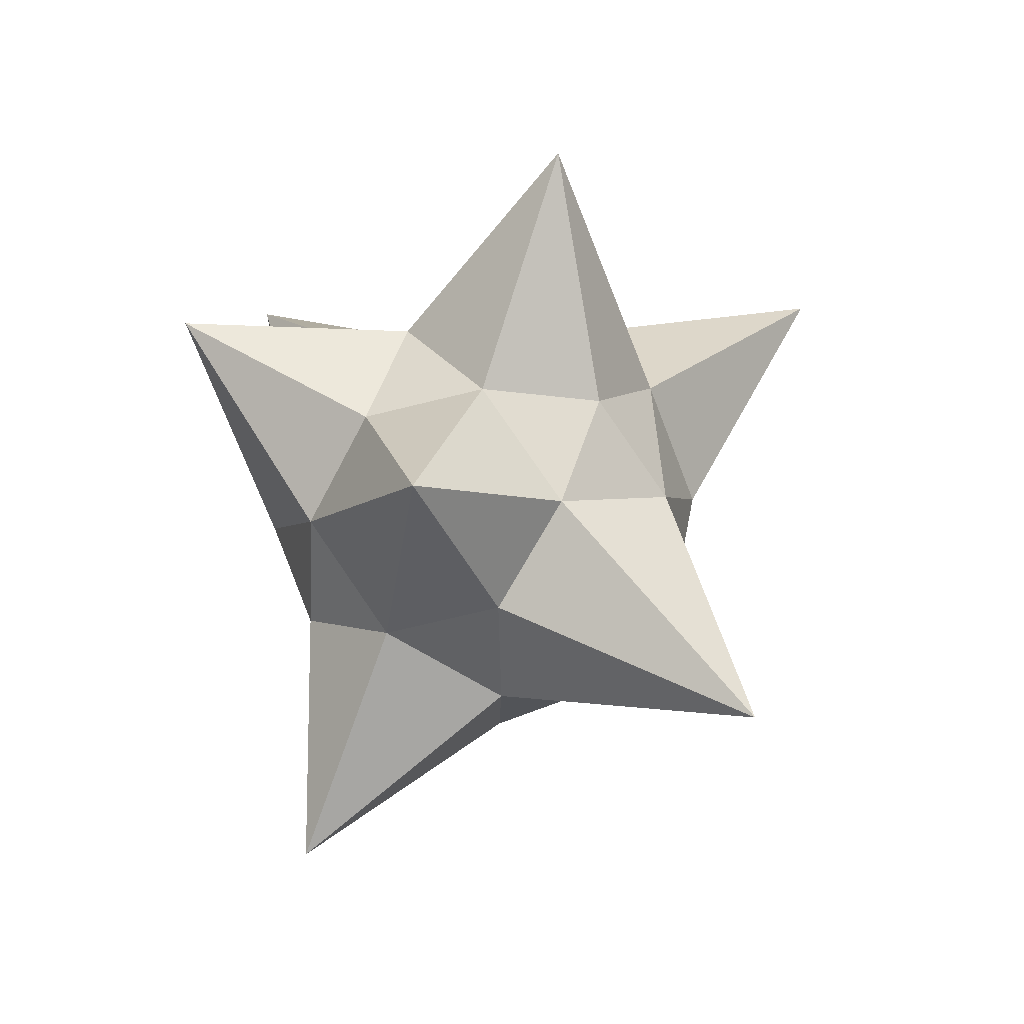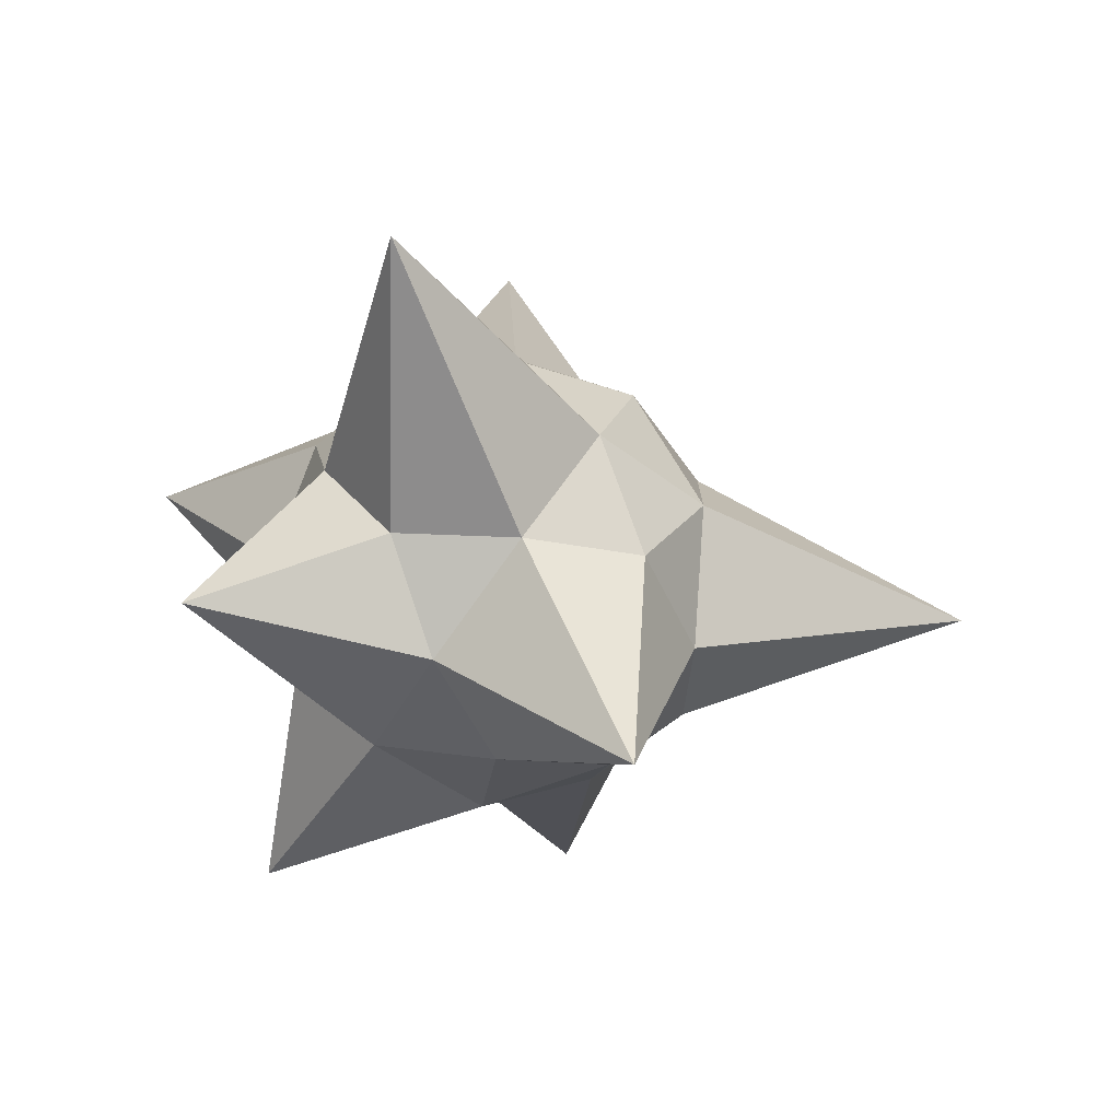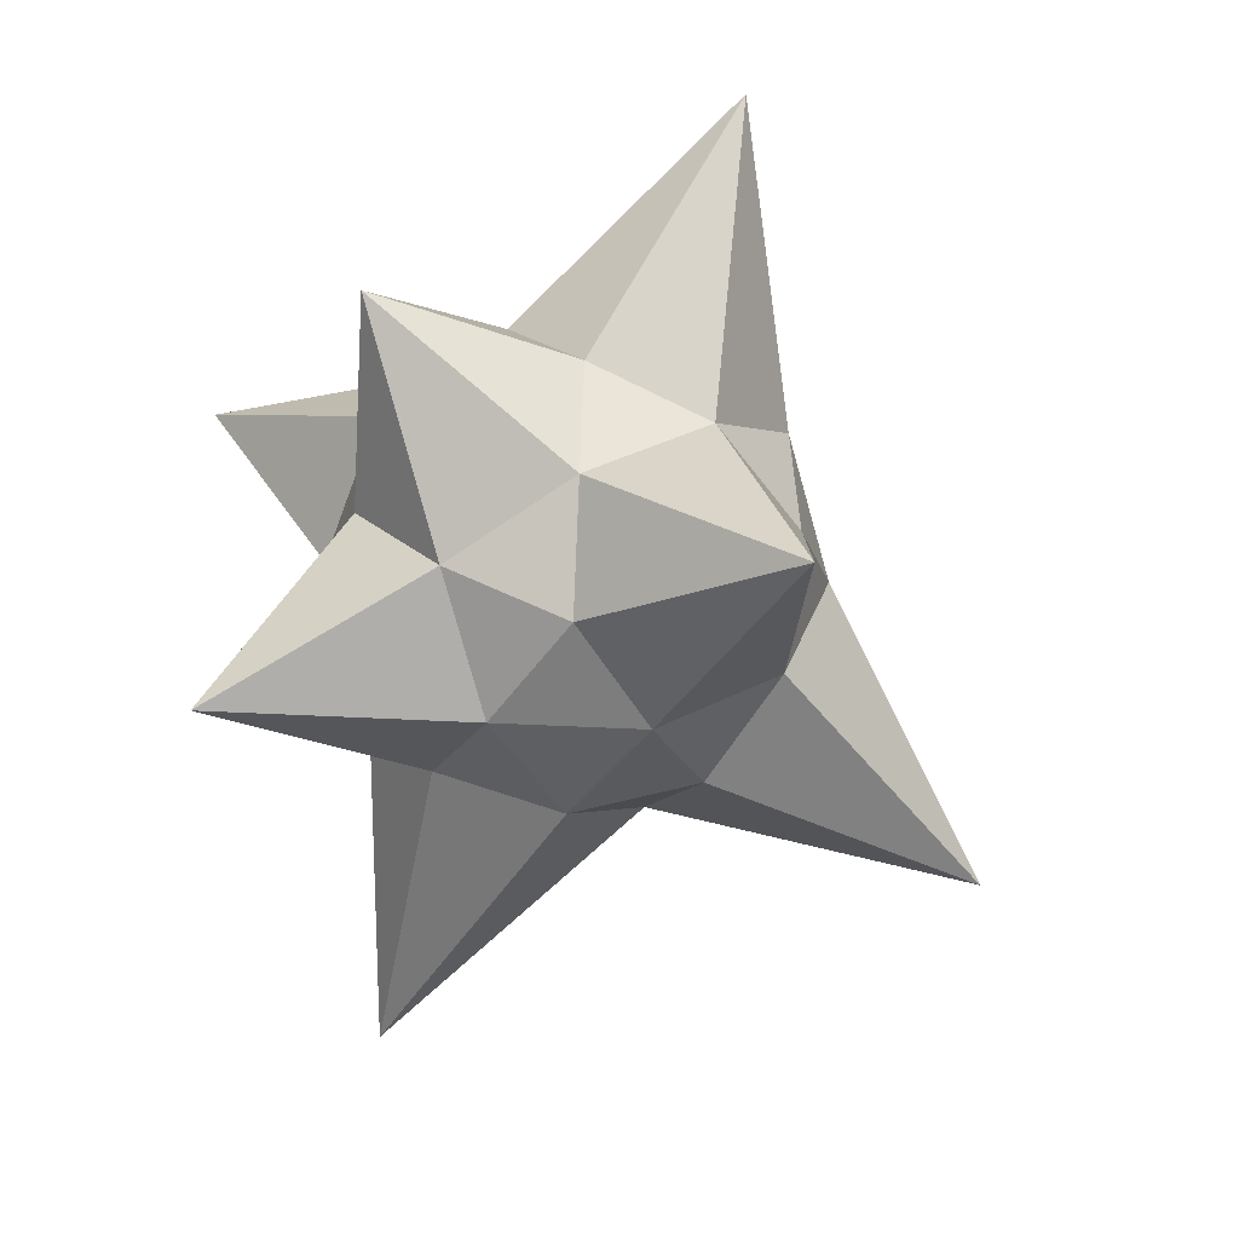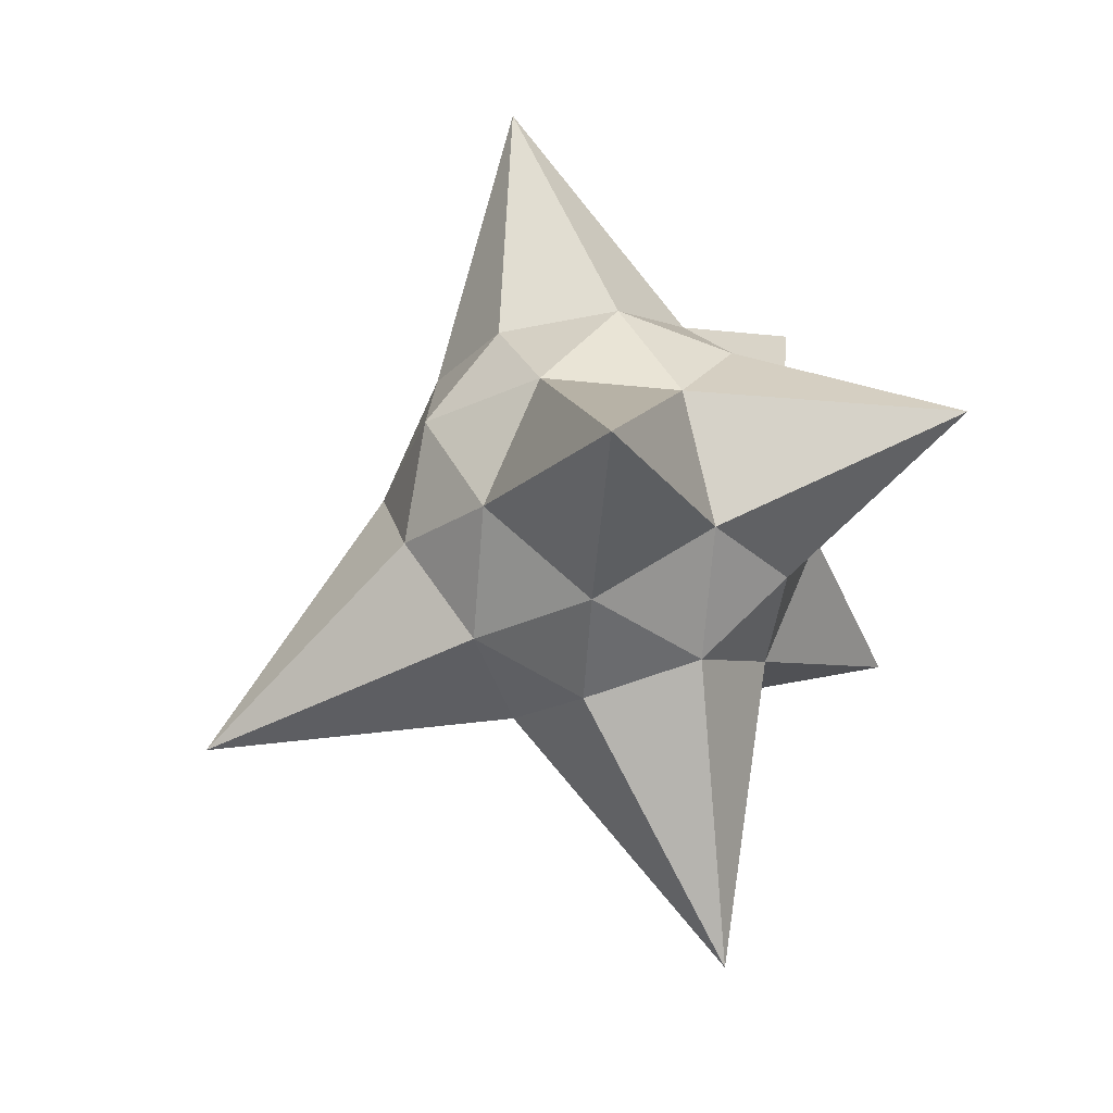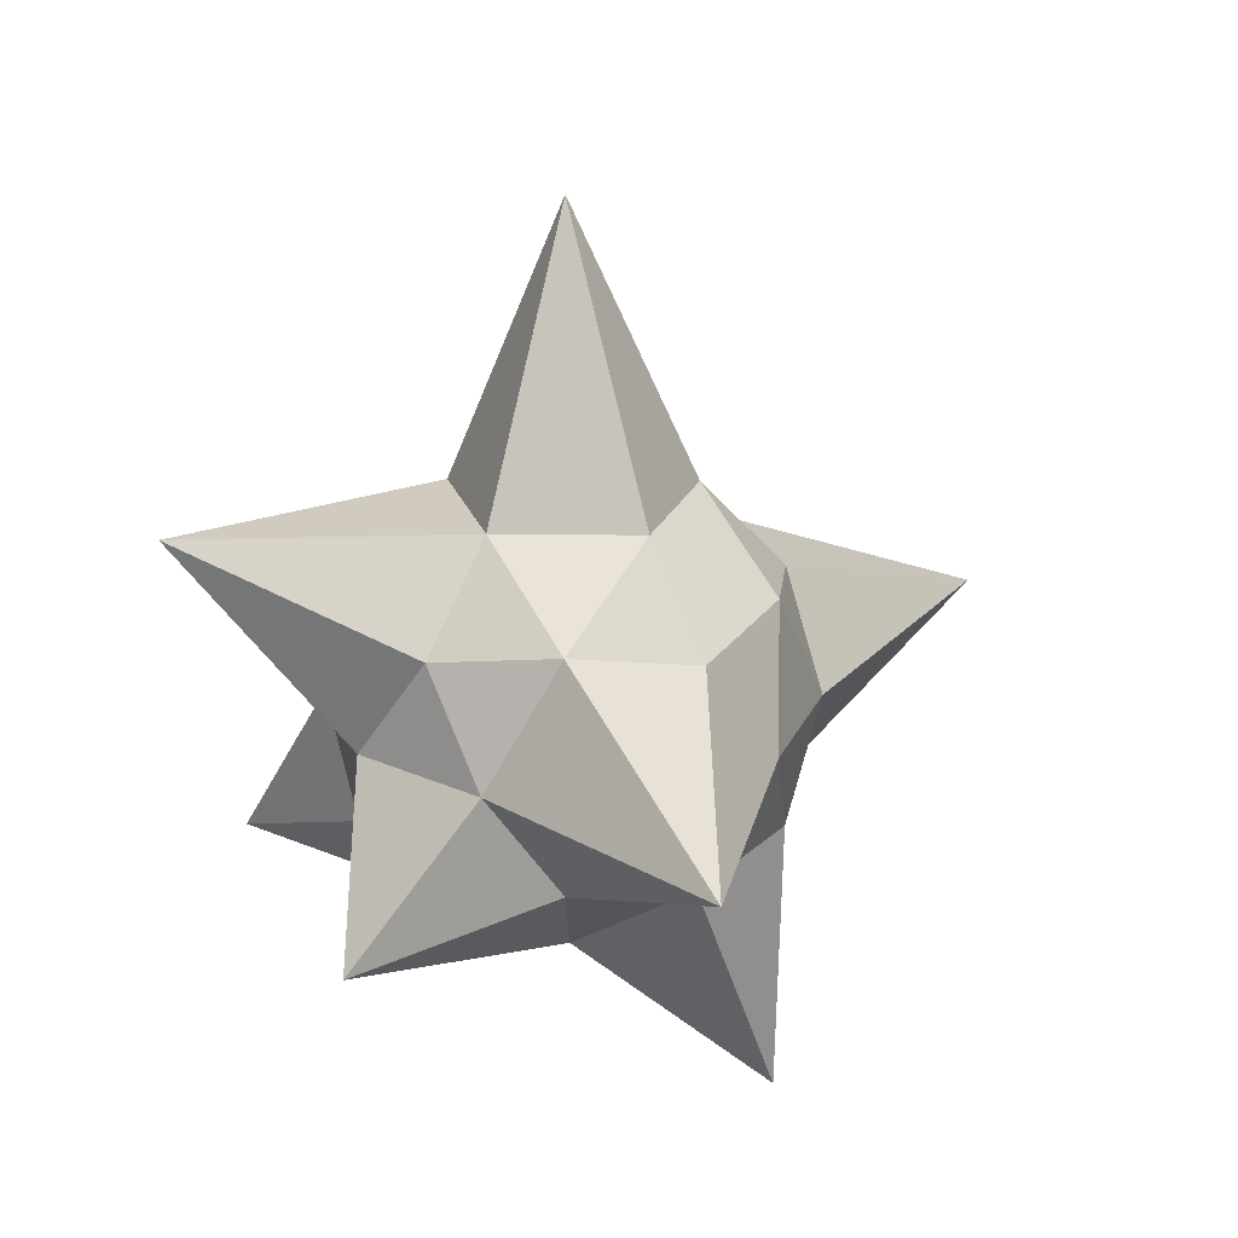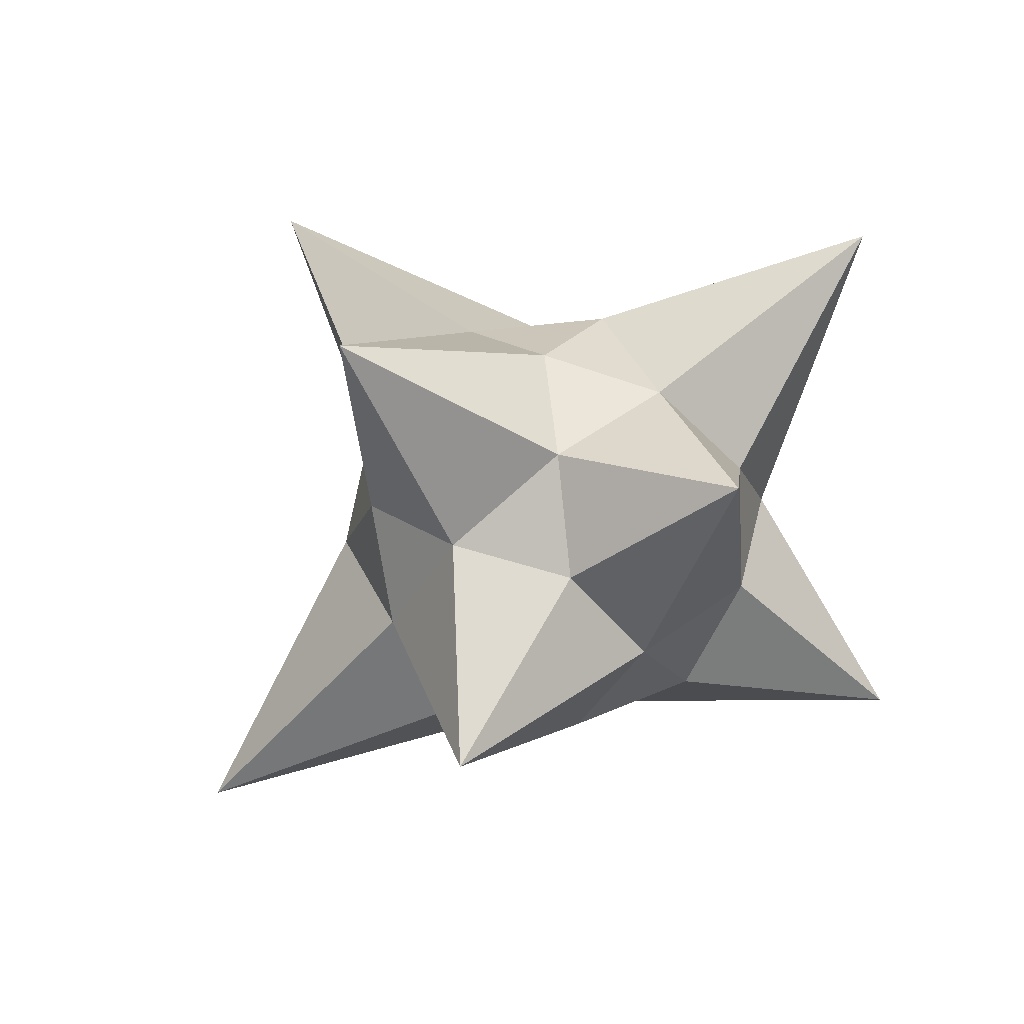
<metadata>
{"format":"obj","ext":"obj","renderer":"f3d","projection":"perspective","resolution":1024,"background":"white","views":[{"elev":56.2,"azim":53.5,"up":"+Z"},{"elev":-42.2,"azim":82.4,"up":"+Y"},{"elev":-78.5,"azim":51.6,"up":"+Y"},{"elev":78.9,"azim":-120.8,"up":"+Y"},{"elev":23.2,"azim":55.3,"up":"+Y"},{"elev":73.0,"azim":-37.8,"up":"+Z"}]}
</metadata>
<code>
o spiker
v 0 -0.3966 0
v 0.2869 -0.1773 0.2085
v -0.1096 -0.1773 0.3373
v -0.3547 -0.1773 0
v -0.1096 -0.1773 -0.3373
v 0.2869 -0.1773 -0.2085
v 0.1096 0.1773 0.3373
v -0.2869 0.1773 0.2085
v -0.2869 0.1773 -0.2085
v 0.1096 0.1773 -0.3373
v 0.3547 0.1773 0
v -0.02837 0.807 -0.01023
v -0.06442 -0.3373 0.1983
v 0.1687 -0.3373 0.1225
v 0.1741 -0.2679 0.5327
v 0.3373 -0.2085 0
v 0.3093 -0.6293 -0.1794
v -0.2085 -0.3373 0
v -0.4672 -0.3274 0.3529
v -0.06442 -0.3373 -0.1983
v -0.2729 -0.2085 -0.1983
v 0.1042 -0.2085 -0.3208
v 0.7419 0.02411 0.2555
v 0.3771 0 -0.1225
v 0 0 0.3966
v 0.2331 0 0.3208
v -0.3771 0 0.1225
v -0.2331 0 0.3208
v -0.2331 0 -0.3208
v -0.8071 0.01755 -0.227
v 0.2331 0 -0.3208
v 0 0 -0.8242
v 0.2729 0.2085 0.1983
v -0.2164 0.3268 0.602
v -0.3373 0.2085 0
v -0.1042 0.2085 -0.3208
v 0.2729 0.2085 -0.1983
v 0.06442 0.3373 0.1983
v 0.2085 0.3373 0
v -0.1687 0.3373 0.1225
v -0.1687 0.3373 -0.1225
v 0.06442 0.3373 -0.1983
f 1 14 13
f 2 14 16
f 1 13 18
f 1 18 20
f 1 20 17
f 2 16 23
f 3 15 25
f 4 19 27
f 5 21 29
f 6 22 31
f 2 23 26
f 3 25 28
f 4 27 30
f 5 29 32
f 6 31 24
f 7 33 38
f 8 34 40
f 9 35 41
f 10 36 42
f 11 37 39
f 39 42 12
f 39 37 42
f 37 10 42
f 42 41 12
f 42 36 41
f 36 9 41
f 41 40 12
f 41 35 40
f 35 8 40
f 40 38 12
f 40 34 38
f 34 7 38
f 38 39 12
f 38 33 39
f 33 11 39
f 24 37 11
f 24 31 37
f 31 10 37
f 32 36 10
f 32 29 36
f 29 9 36
f 30 35 9
f 30 27 35
f 27 8 35
f 28 34 8
f 28 25 34
f 25 7 34
f 26 33 7
f 26 23 33
f 23 11 33
f 31 32 10
f 31 22 32
f 22 5 32
f 29 30 9
f 29 21 30
f 21 4 30
f 27 28 8
f 27 19 28
f 19 3 28
f 25 26 7
f 25 15 26
f 15 2 26
f 23 24 11
f 23 16 24
f 16 6 24
f 17 22 6
f 17 20 22
f 20 5 22
f 20 21 5
f 20 18 21
f 18 4 21
f 18 19 4
f 18 13 19
f 13 3 19
f 16 17 6
f 16 14 17
f 14 1 17
f 13 15 3
f 13 14 15
f 14 2 15

</code>
